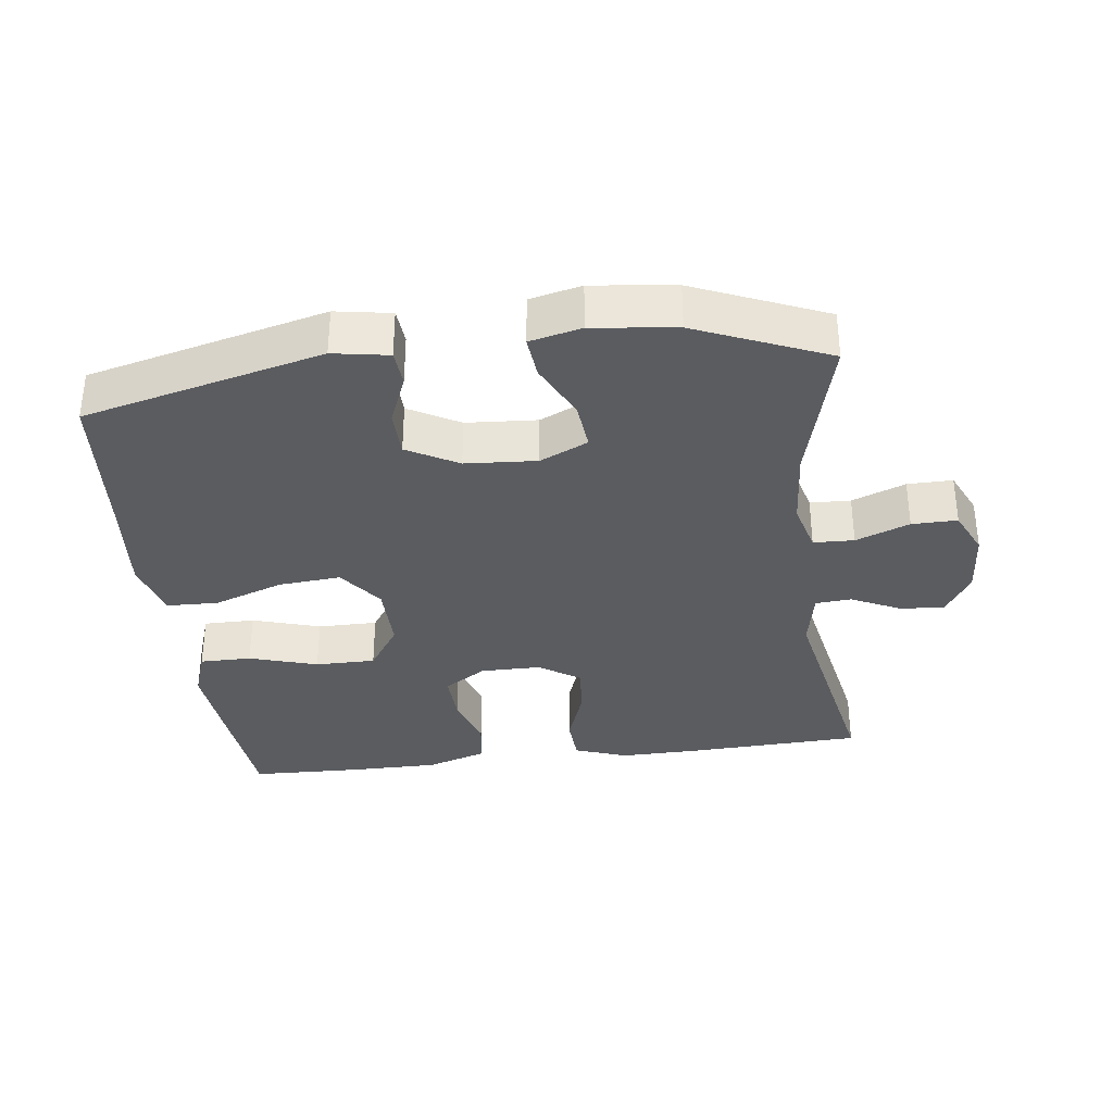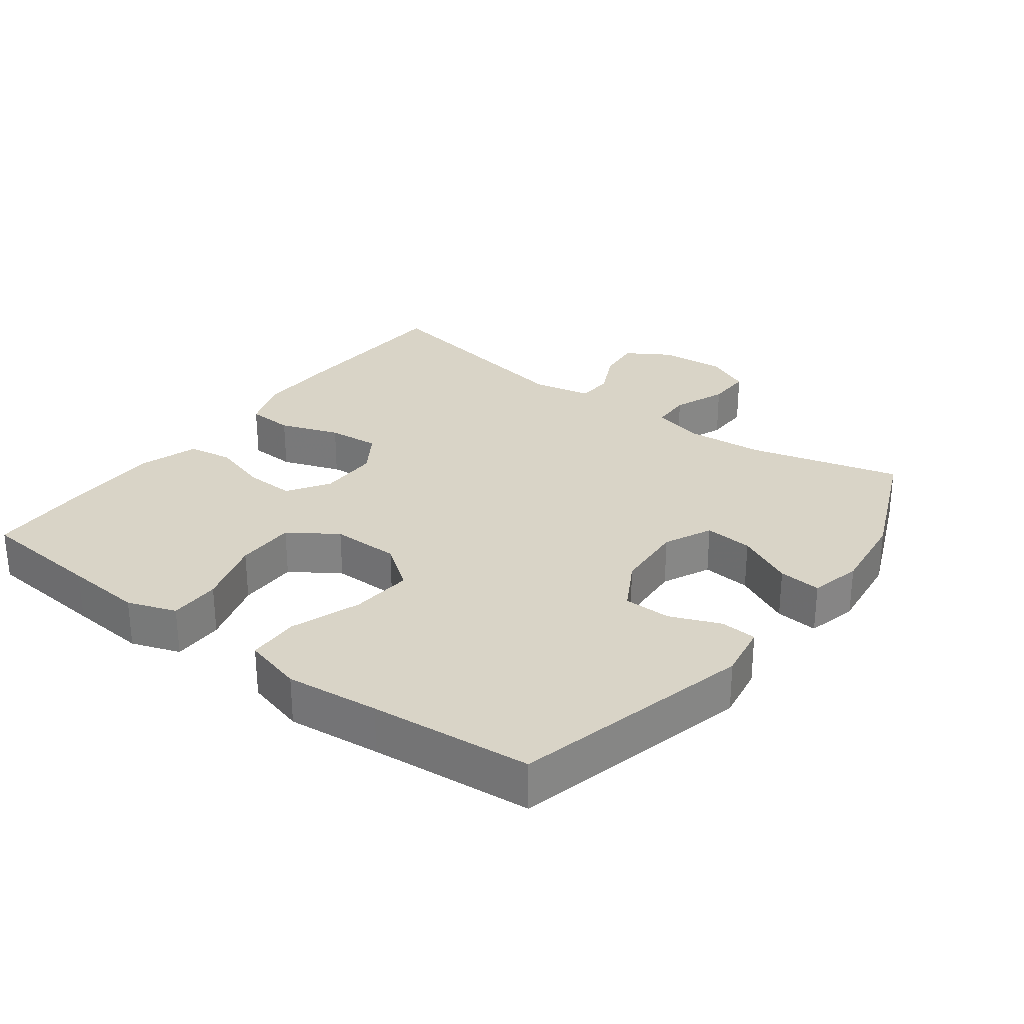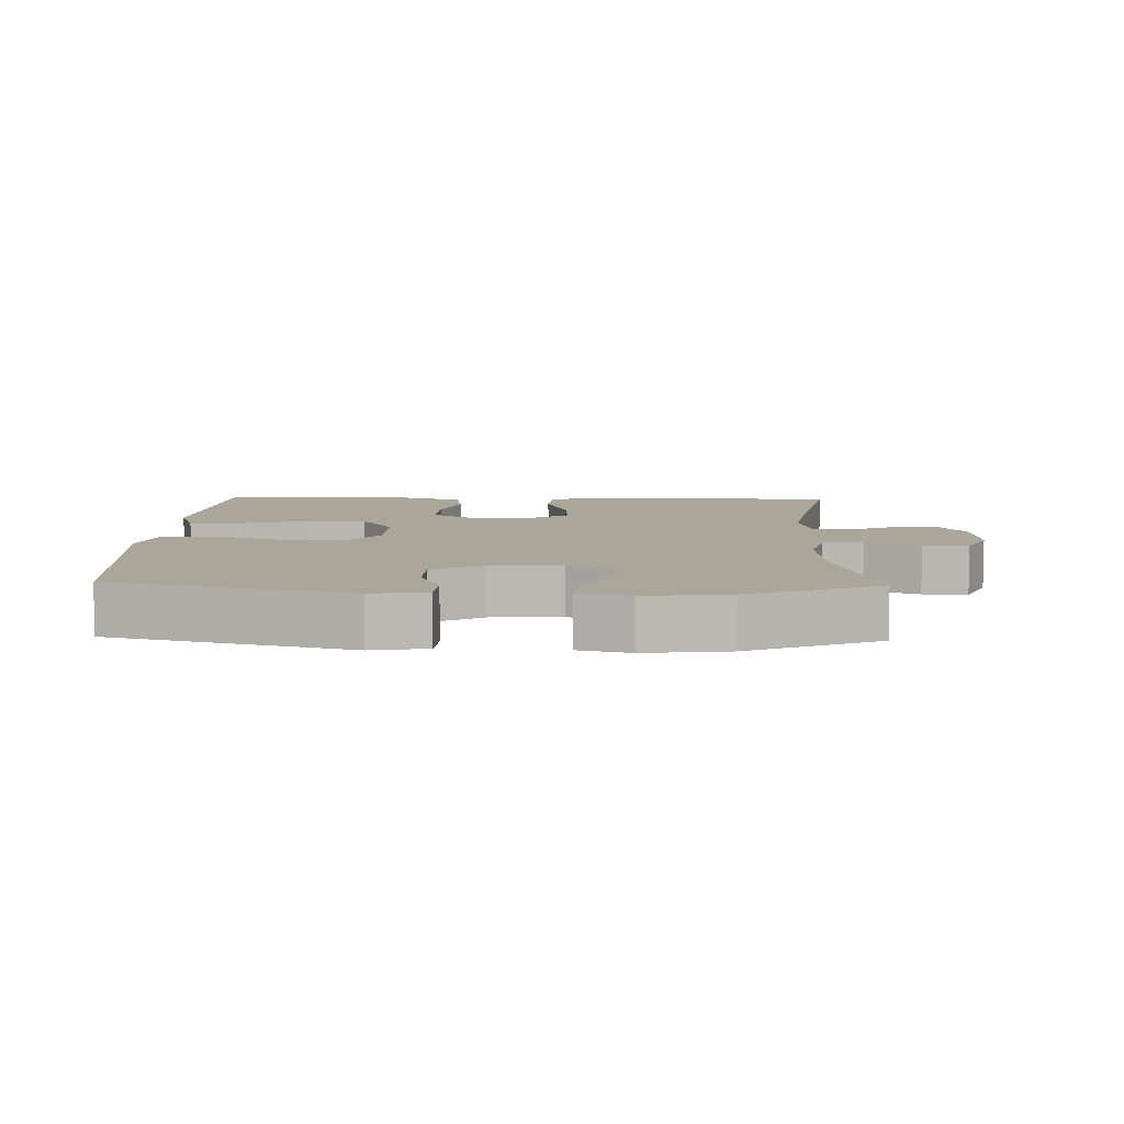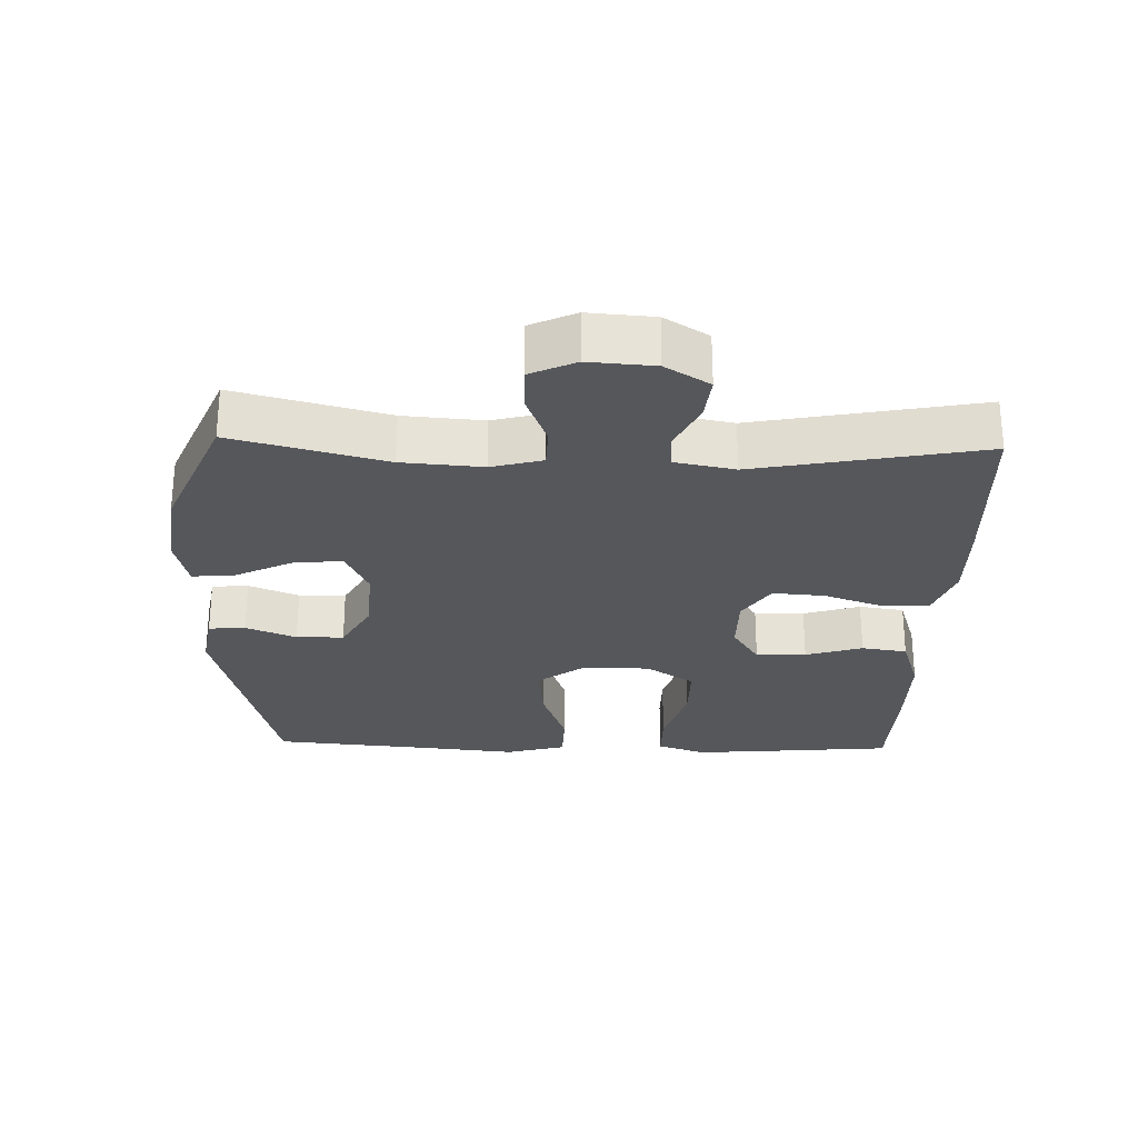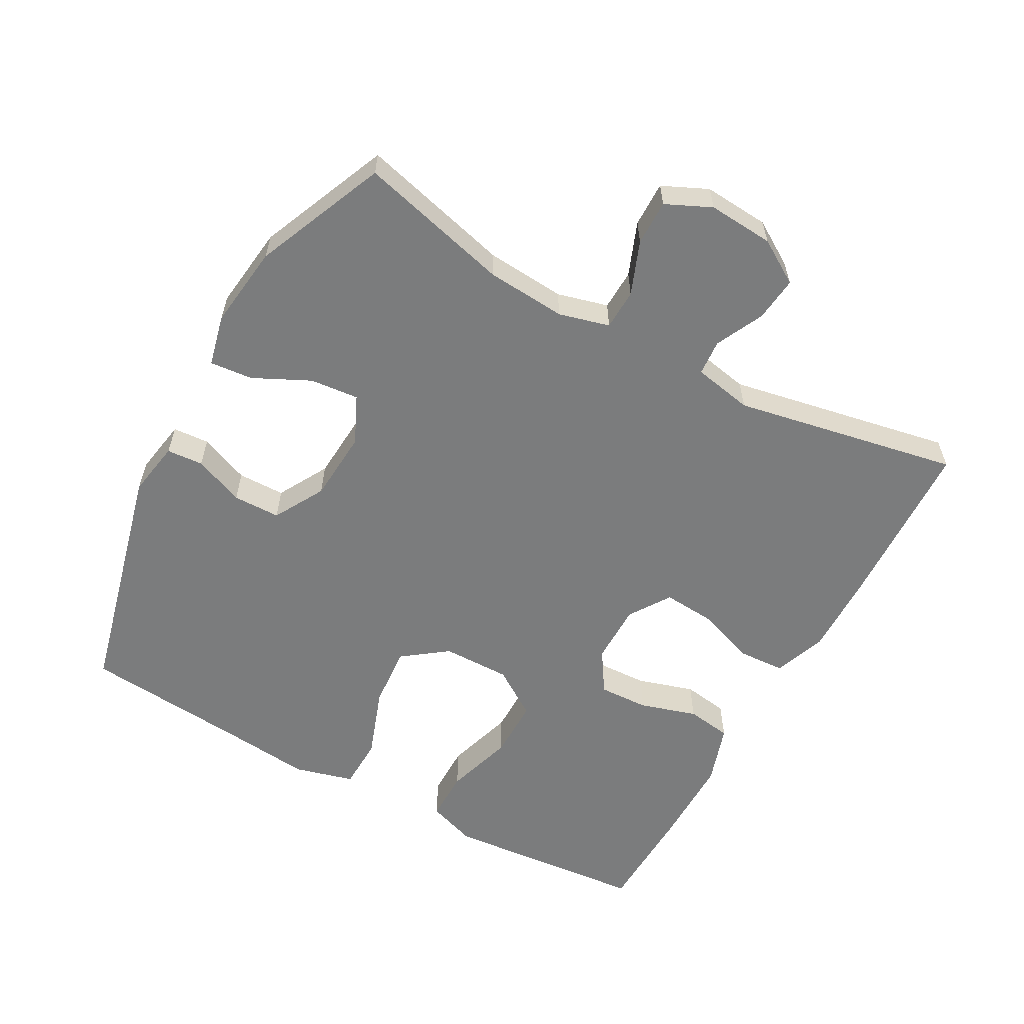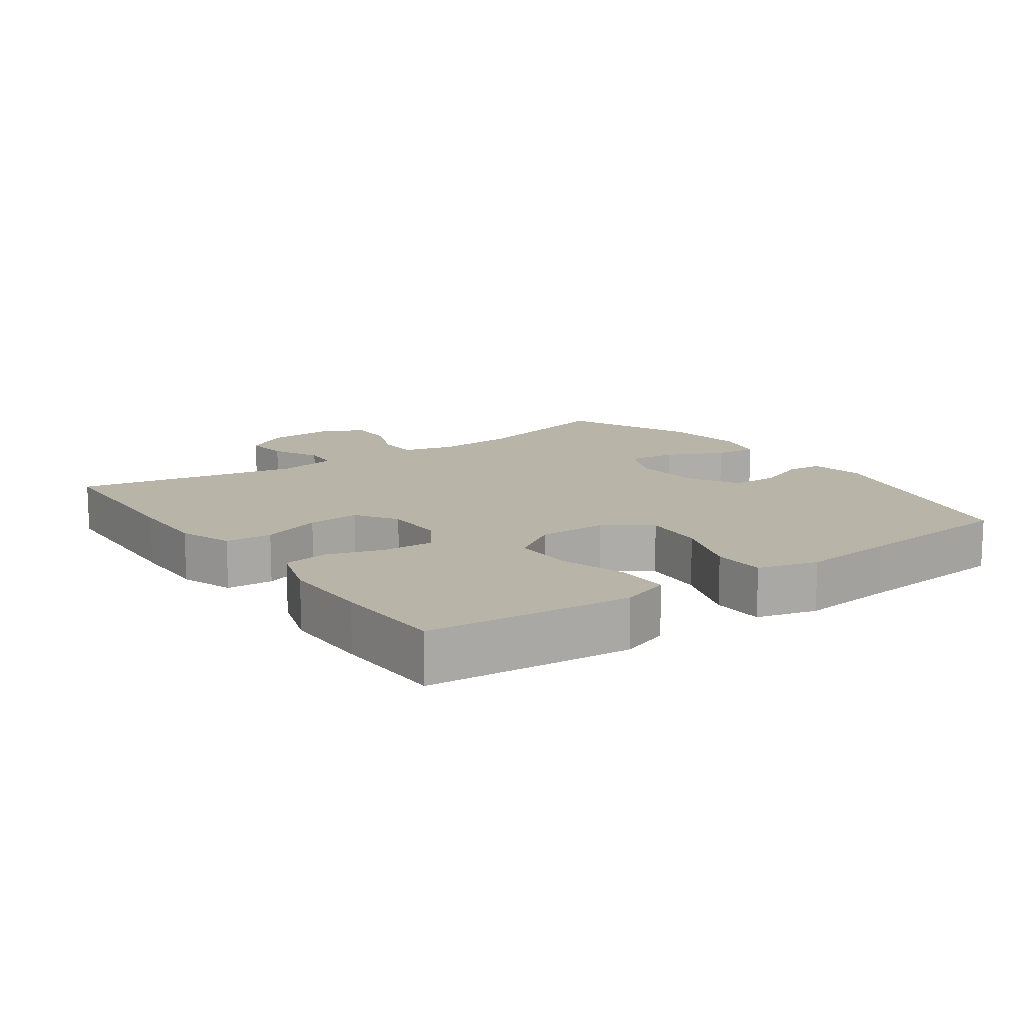
<metadata>
{"format":"obj","ext":"obj","renderer":"f3d","projection":"perspective","resolution":1024,"background":"white","views":[{"elev":-34.0,"azim":7.2,"up":"+Y"},{"elev":28.5,"azim":-53.2,"up":"+Y"},{"elev":7.8,"azim":1.7,"up":"+Y"},{"elev":-27.0,"azim":88.3,"up":"+Y"},{"elev":-58.7,"azim":61.1,"up":"+Y"},{"elev":13.2,"azim":-125.4,"up":"+Y"}]}
</metadata>
<code>
v -0.5 0.07 -0.5
v -0.517 0.07 -0.315
v -0.527 0.07 -0.2
v -0.502 0.07 -0.128
v -0.426 0.07 -0.128
v -0.325 0.07 -0.159
v -0.236 0.07 -0.159
v -0.189 0.07 -0.088
v -0.19 0.07 0.013
v -0.239 0.07 0.079
v -0.331 0.07 0.071
v -0.434 0.07 0.034
v -0.511 0.07 0.036
v -0.535 0.07 0.124
v -0.521 0.07 0.262
v -0.5 0.07 0.5
v -0.147 0.07 0.588
v -0.065 0.07 0.574
v -0.061 0.07 0.52
v -0.091 0.07 0.446
v -0.09 0.07 0.376
v -0.015 0.07 0.334
v 0.09 0.07 0.327
v 0.161 0.07 0.36
v 0.154 0.07 0.432
v 0.113 0.07 0.516
v 0.107 0.07 0.579
v 0.183 0.07 0.597
v 0.306 0.07 0.582
v 0.5 0.07 0.5
v 0.442 0.07 0.276
v 0.433 0.07 0.158
v 0.453 0.07 0.083
v 0.513 0.07 0.081
v 0.592 0.07 0.112
v 0.659 0.07 0.113
v 0.69 0.07 0.046
v 0.683 0.07 -0.051
v 0.643 0.07 -0.116
v 0.577 0.07 -0.109
v 0.506 0.07 -0.075
v 0.453 0.07 -0.079
v 0.436 0.07 -0.167
v 0.5 0.07 -0.5
v 0.243 0.07 -0.511
v 0.123 0.07 -0.513
v 0.045 0.07 -0.485
v 0.041 0.07 -0.416
v 0.072 0.07 -0.328
v 0.078 0.07 -0.251
v 0.017 0.07 -0.211
v -0.072 0.07 -0.211
v -0.134 0.07 -0.251
v -0.131 0.07 -0.325
v -0.105 0.07 -0.409
v -0.115 0.07 -0.476
v -0.204 0.07 -0.505
v -0.336 0.07 -0.505
v -0.5 0 -0.5
v -0.517 0 -0.315
v -0.527 0 -0.2
v -0.502 0 -0.128
v -0.426 0 -0.128
v -0.325 0 -0.159
v -0.236 0 -0.159
v -0.189 0 -0.088
v -0.19 0 0.013
v -0.239 0 0.079
v -0.331 0 0.071
v -0.434 0 0.034
v -0.511 0 0.036
v -0.535 0 0.124
v -0.521 0 0.262
v -0.5 0 0.5
v -0.147 0 0.588
v -0.065 0 0.574
v -0.061 0 0.52
v -0.091 0 0.446
v -0.09 0 0.376
v -0.015 0 0.334
v 0.09 0 0.327
v 0.161 0 0.36
v 0.154 0 0.432
v 0.113 0 0.516
v 0.107 0 0.579
v 0.183 0 0.597
v 0.306 0 0.582
v 0.5 0 0.5
v 0.442 0 0.276
v 0.433 0 0.158
v 0.453 0 0.083
v 0.513 0 0.081
v 0.592 0 0.112
v 0.659 0 0.113
v 0.69 0 0.046
v 0.683 0 -0.051
v 0.643 0 -0.116
v 0.577 0 -0.109
v 0.506 0 -0.075
v 0.453 0 -0.079
v 0.436 0 -0.167
v 0.5 0 -0.5
v 0.243 0 -0.511
v 0.123 0 -0.513
v 0.045 0 -0.485
v 0.041 0 -0.416
v 0.072 0 -0.328
v 0.078 0 -0.251
v 0.017 0 -0.211
v -0.072 0 -0.211
v -0.134 0 -0.251
v -0.131 0 -0.325
v -0.105 0 -0.409
v -0.115 0 -0.476
v -0.204 0 -0.505
v -0.336 0 -0.505
f 4 5 6
f 3 4 6
f 2 3 6
f 1 2 6
f 58 1 6
f 57 58 6
f 56 57 6
f 55 56 6
f 54 55 6
f 53 54 6 7
f 52 53 7 8
f 51 52 8 9
f 50 51 9 10
f 47 48 49
f 46 47 49
f 45 46 49
f 44 45 49
f 43 44 49
f 42 43 49 50
f 39 40 41
f 38 39 41
f 37 38 41
f 36 37 41
f 35 36 41
f 34 35 41
f 33 34 41 42
f 42 50 10
f 33 42 10
f 32 33 10
f 29 30 31
f 28 29 31
f 27 28 31
f 26 27 31
f 25 26 31
f 24 25 31 32
f 18 19 20
f 17 18 20
f 16 17 20
f 15 16 20
f 15 20 21
f 14 15 21
f 13 14 21
f 12 13 21
f 11 12 21
f 32 10 11
f 24 32 11
f 23 24 11
f 11 21 22
f 11 22 23
f 64 63 62
f 64 62 61
f 64 61 60
f 64 60 59
f 64 59 116
f 64 116 115
f 64 115 114
f 64 114 113
f 64 113 112
f 65 64 112 111
f 66 65 111 110
f 67 66 110 109
f 68 67 109 108
f 107 106 105
f 107 105 104
f 107 104 103
f 107 103 102
f 107 102 101
f 108 107 101 100
f 99 98 97
f 99 97 96
f 99 96 95
f 99 95 94
f 99 94 93
f 99 93 92
f 100 99 92 91
f 68 108 100
f 68 100 91
f 68 91 90
f 89 88 87
f 89 87 86
f 89 86 85
f 89 85 84
f 89 84 83
f 90 89 83 82
f 78 77 76
f 78 76 75
f 78 75 74
f 78 74 73
f 79 78 73
f 79 73 72
f 79 72 71
f 79 71 70
f 79 70 69
f 69 68 90
f 69 90 82
f 69 82 81
f 80 79 69
f 81 80 69
f 1 59 60 2
f 2 60 61 3
f 3 61 62 4
f 4 62 63 5
f 5 63 64 6
f 6 64 65 7
f 7 65 66 8
f 8 66 67 9
f 9 67 68 10
f 10 68 69 11
f 11 69 70 12
f 12 70 71 13
f 13 71 72 14
f 14 72 73 15
f 15 73 74 16
f 16 74 75 17
f 17 75 76 18
f 18 76 77 19
f 19 77 78 20
f 20 78 79 21
f 21 79 80 22
f 22 80 81 23
f 23 81 82 24
f 24 82 83 25
f 25 83 84 26
f 26 84 85 27
f 27 85 86 28
f 28 86 87 29
f 29 87 88 30
f 30 88 89 31
f 31 89 90 32
f 32 90 91 33
f 33 91 92 34
f 34 92 93 35
f 35 93 94 36
f 36 94 95 37
f 37 95 96 38
f 38 96 97 39
f 39 97 98 40
f 40 98 99 41
f 41 99 100 42
f 42 100 101 43
f 43 101 102 44
f 44 102 103 45
f 45 103 104 46
f 46 104 105 47
f 47 105 106 48
f 48 106 107 49
f 49 107 108 50
f 50 108 109 51
f 51 109 110 52
f 52 110 111 53
f 53 111 112 54
f 54 112 113 55
f 55 113 114 56
f 56 114 115 57
f 57 115 116 58
f 58 116 59 1

</code>
